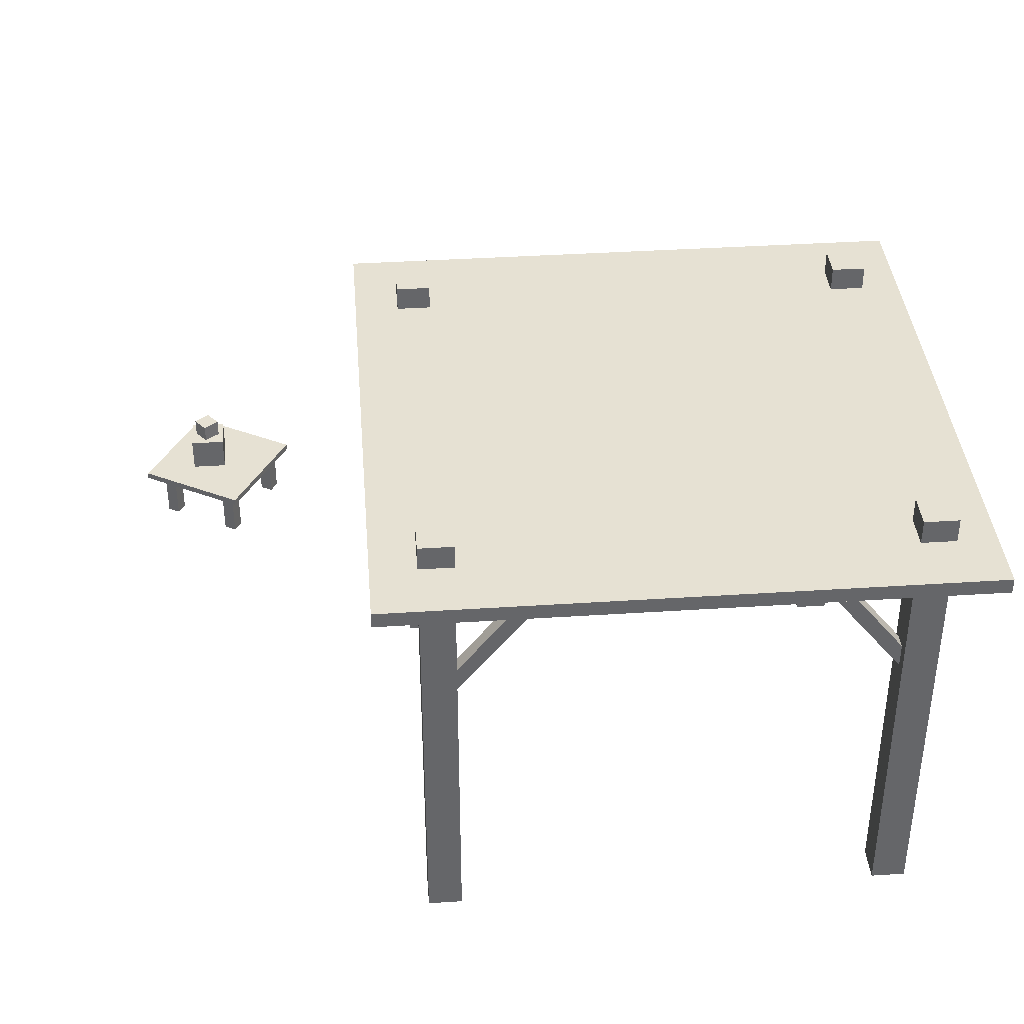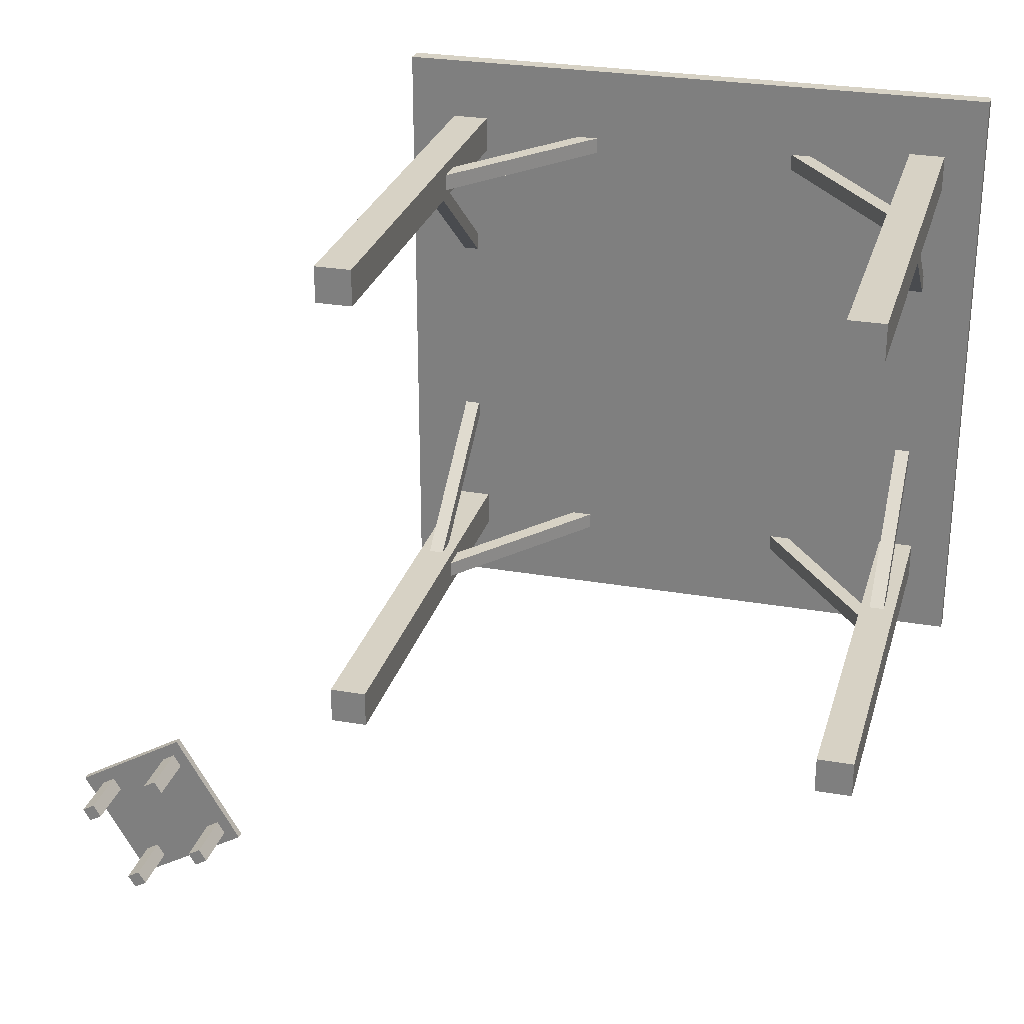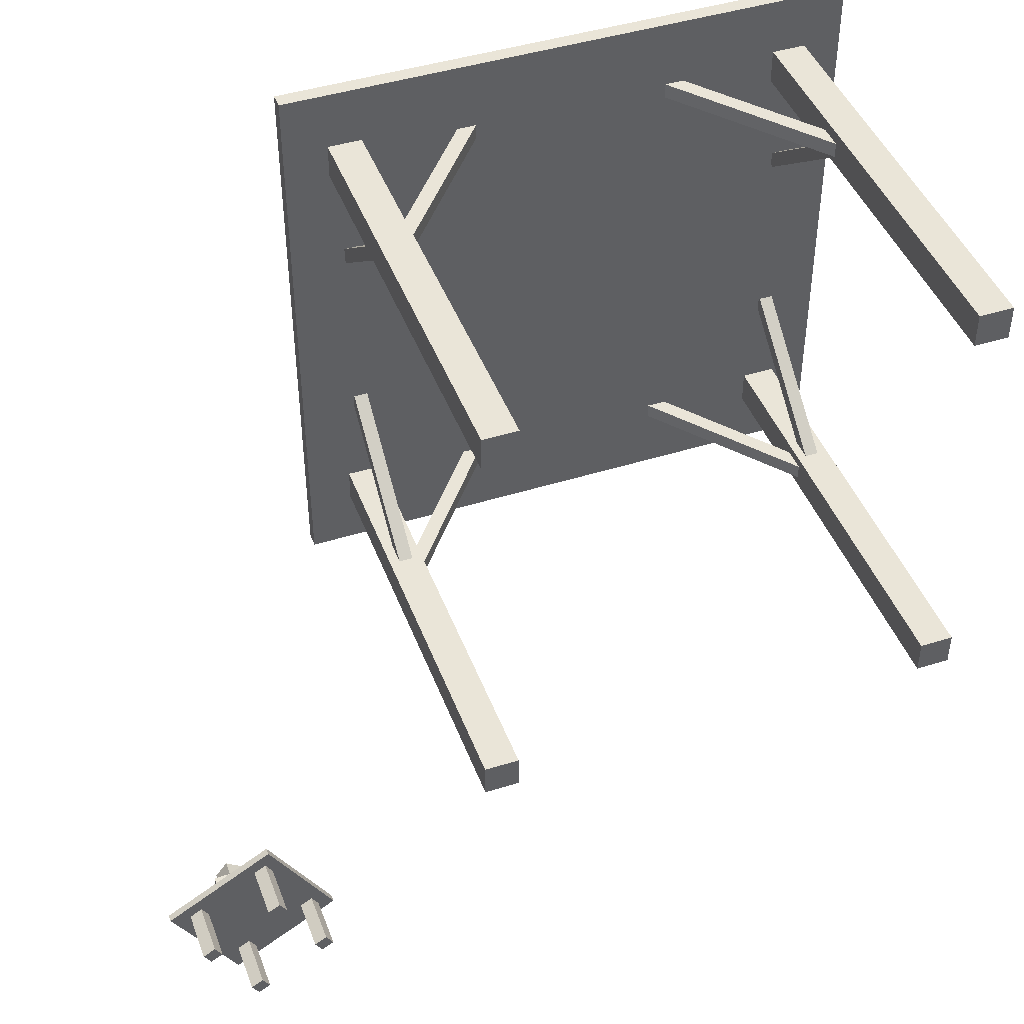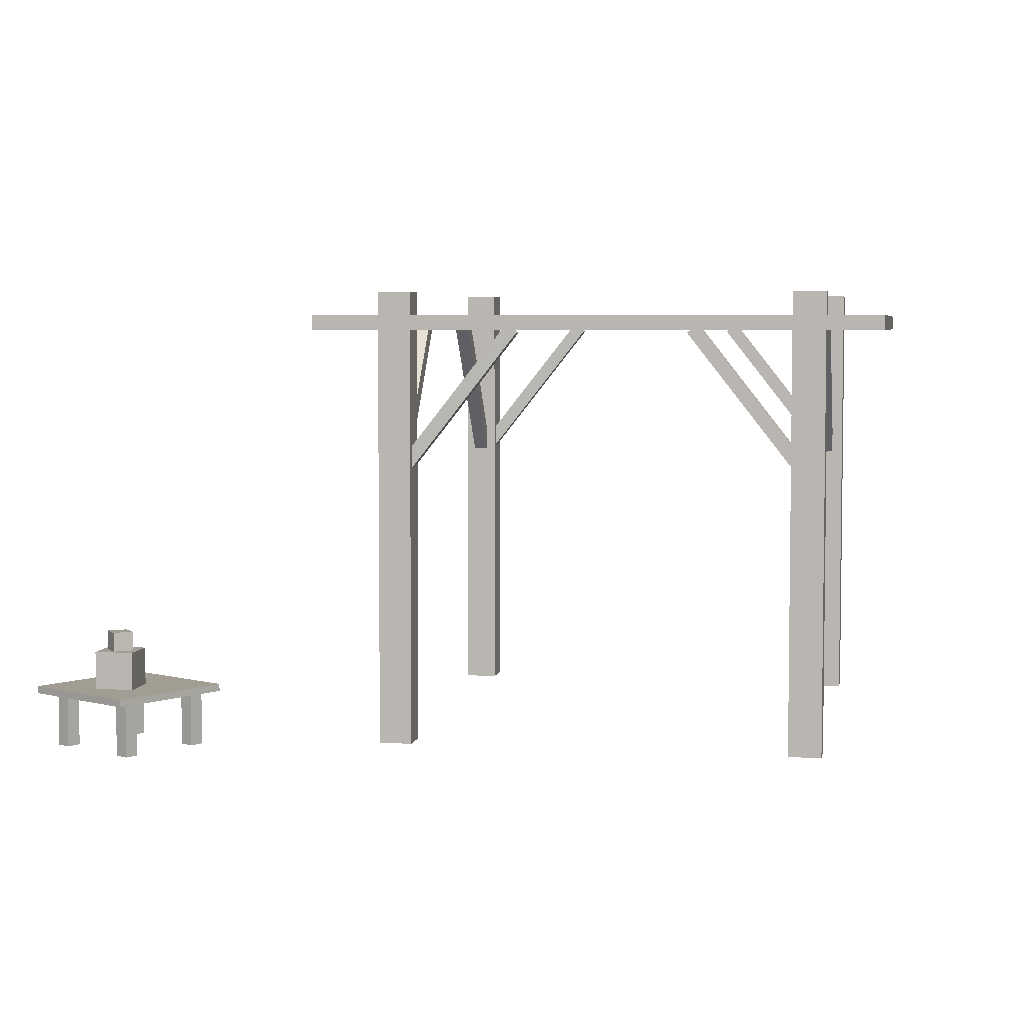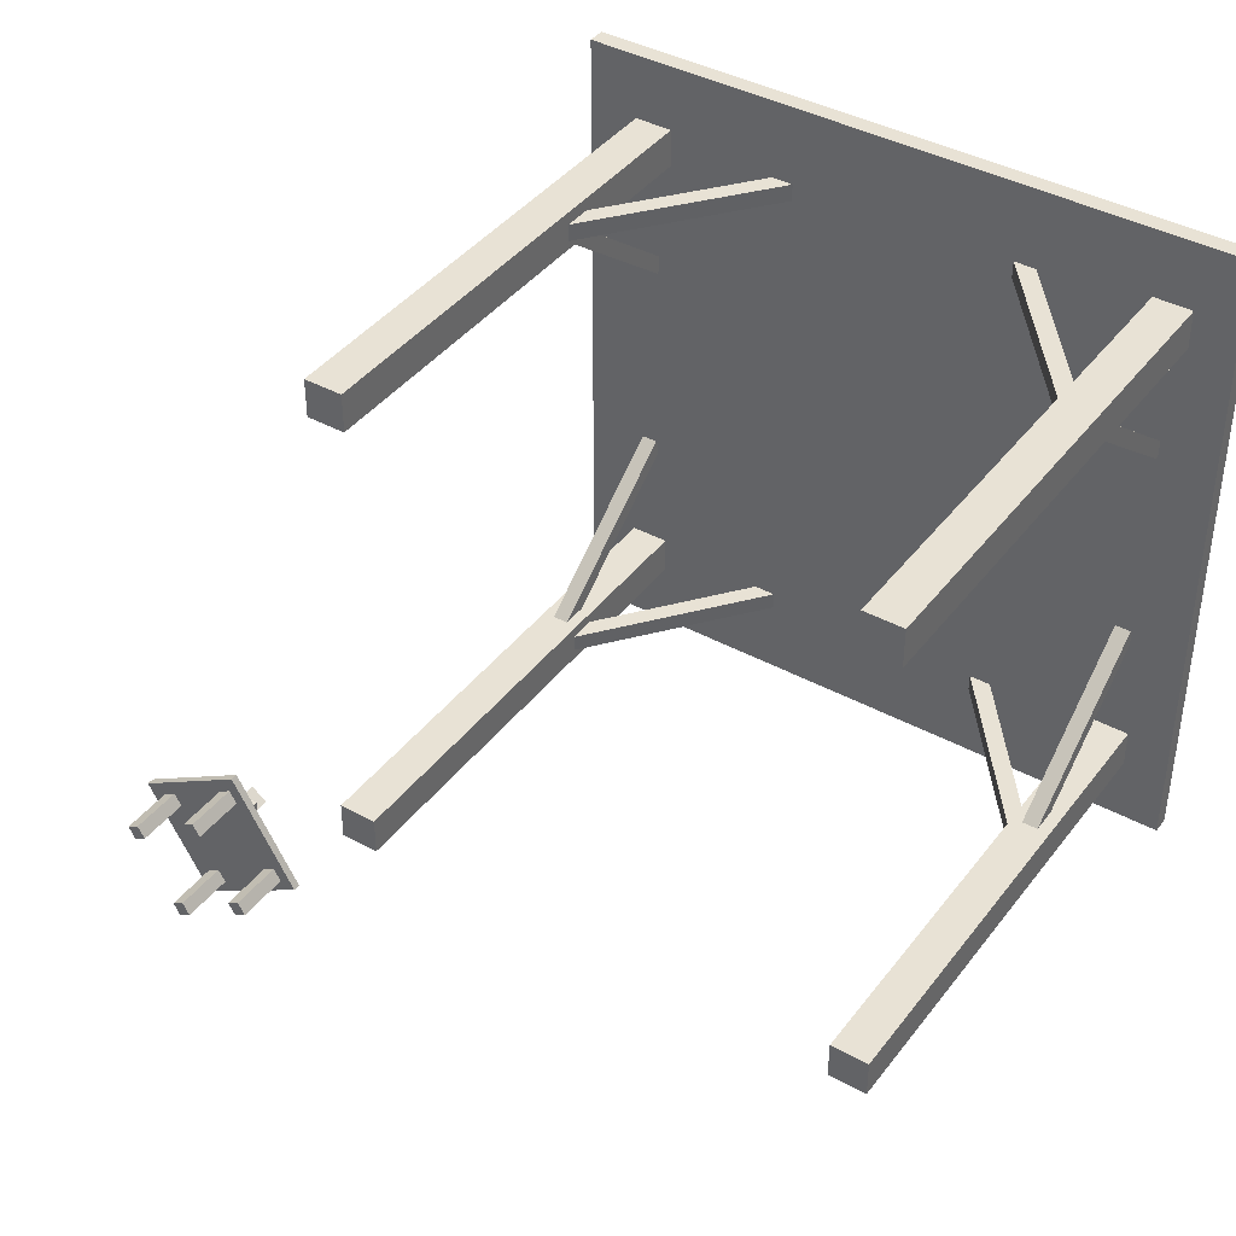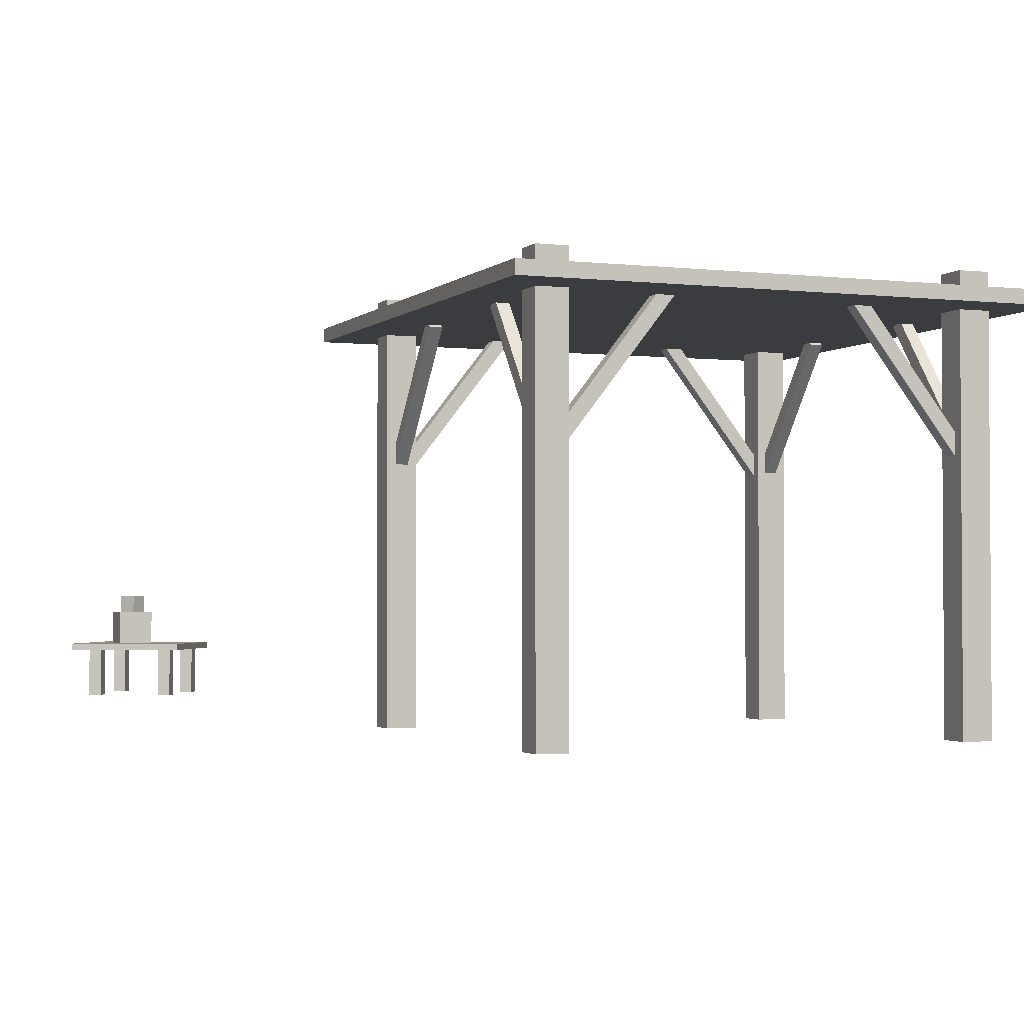
<metadata>
{"format":"obj","ext":"obj","renderer":"f3d","projection":"perspective","resolution":1024,"background":"white","views":[{"elev":38.6,"azim":-4.7,"up":"+Y"},{"elev":27.2,"azim":15.1,"up":"+Z"},{"elev":44.6,"azim":-20.1,"up":"+Z"},{"elev":4.8,"azim":-79.5,"up":"+Y"},{"elev":40.6,"azim":33.7,"up":"+Z"},{"elev":-2.1,"azim":-21.9,"up":"+Y"}]}
</metadata>
<code>
o Cube.021
v -0.8789 1.24 -0.3511
v -0.8809 0.6169 -0.8409
v -0.8221 1.24 -0.3513
v -0.8241 0.6169 -0.8412
v -0.8791 1.275 -0.3957
v -0.8811 0.652 -0.8856
v -0.8223 1.275 -0.3959
v -0.8243 0.652 -0.8858
g Cube.021_None
f 1 4 3
f 2 4 1
f 5 7 6
f 6 7 8
f 1 7 5
f 2 6 4
f 3 7 1
f 4 6 8
f 1 6 2
f 4 7 3
f 5 6 1
f 8 7 4
o Cube.022
v -0.8232 1.24 0.3657
v -0.8232 0.6169 0.8556
v -0.88 1.24 0.3657
v -0.88 0.6169 0.8556
v -0.8232 1.275 0.4103
v -0.8232 0.652 0.9002
v -0.88 1.275 0.4103
v -0.88 0.652 0.9002
g Cube.022_None
f 9 12 11
f 10 12 9
f 13 15 14
f 14 15 16
f 9 15 13
f 10 14 12
f 11 15 9
f 12 14 16
f 9 14 10
f 12 15 11
f 13 14 9
f 16 15 12
o Cube.019
v 1.05 1.24 0.3657
v 1.05 0.6169 0.8556
v 0.9933 1.24 0.3657
v 0.9933 0.6169 0.8556
v 1.05 1.275 0.4103
v 1.05 0.652 0.9002
v 0.9933 1.275 0.4103
v 0.9933 0.652 0.9002
g Cube.019_None
f 17 20 19
f 18 20 17
f 21 23 22
f 22 23 24
f 17 23 21
f 18 22 20
f 19 23 17
f 20 22 24
f 17 22 18
f 20 23 19
f 21 22 17
f 24 23 20
o Cube.020
v 0.9945 1.24 -0.3511
v 0.9924 0.6169 -0.8409
v 1.051 1.24 -0.3513
v 1.049 0.6169 -0.8412
v 0.9943 1.275 -0.3957
v 0.9922 0.652 -0.8856
v 1.051 1.275 -0.3959
v 1.049 0.652 -0.8858
g Cube.020_None
f 25 28 27
f 26 28 25
f 29 31 30
f 30 31 32
f 25 31 29
f 26 30 28
f 27 31 25
f 28 30 32
f 25 30 26
f 28 31 27
f 29 30 25
f 32 31 28
o Cube.017
v 0.4748 1.266 0.8324
v 1.007 0.5884 0.8304
v 0.475 1.266 0.8941
v 1.007 0.5884 0.8921
v 0.5233 1.304 0.8322
v 1.056 0.6265 0.8303
v 0.5235 1.304 0.8939
v 1.056 0.6265 0.892
g Cube.017_None
f 33 36 35
f 34 36 33
f 37 39 38
f 38 39 40
f 33 39 37
f 34 38 36
f 35 39 33
f 36 38 40
f 33 38 34
f 36 39 35
f 37 38 33
f 40 39 36
o Cube.018
v -0.3041 1.266 0.893
v -0.8365 0.5884 0.893
v -0.3041 1.266 0.8313
v -0.8365 0.5884 0.8313
v -0.3526 1.304 0.893
v -0.885 0.6265 0.893
v -0.3526 1.304 0.8313
v -0.885 0.6265 0.8313
g Cube.018_None
f 41 44 43
f 42 44 41
f 45 47 46
f 46 47 48
f 41 47 45
f 42 46 44
f 43 47 41
f 44 46 48
f 41 46 42
f 44 47 43
f 45 46 41
f 48 47 44
o Cube.016
v 0.4748 1.266 -0.8978
v 1.007 0.5884 -0.8997
v 0.475 1.266 -0.8361
v 1.007 0.5884 -0.838
v 0.5233 1.304 -0.898
v 1.056 0.6265 -0.8999
v 0.5235 1.304 -0.8363
v 1.056 0.6265 -0.8382
g Cube.016_None
f 49 52 51
f 50 52 49
f 53 55 54
f 54 55 56
f 49 55 53
f 50 54 52
f 51 55 49
f 52 54 56
f 49 54 50
f 52 55 51
f 53 54 49
f 56 55 52
o Cube.015
v -0.3041 1.266 -0.8371
v -0.8365 0.5884 -0.8371
v -0.3041 1.266 -0.8988
v -0.8365 0.5884 -0.8988
v -0.3526 1.304 -0.8371
v -0.885 0.6265 -0.8371
v -0.3526 1.304 -0.8988
v -0.885 0.6265 -0.8988
g Cube.015_None
f 57 60 59
f 58 60 57
f 61 63 62
f 62 63 64
f 57 63 61
f 58 62 60
f 59 63 57
f 60 62 64
f 57 62 58
f 60 63 59
f 61 62 57
f 64 63 60
o Cube.014
v -1.101 1.251 1.175
v -1.101 1.313 1.175
v -1.101 1.251 -1.175
v -1.101 1.313 -1.175
v 1.249 1.251 1.175
v 1.249 1.313 1.175
v 1.249 1.251 -1.175
v 1.249 1.313 -1.175
g Cube.014_None
f 65 68 67
f 66 68 65
f 69 71 70
f 70 71 72
f 65 71 69
f 66 70 68
f 67 71 65
f 68 70 72
f 65 70 66
f 68 71 67
f 69 70 65
f 72 71 68
o Cube.012
v -0.9215 -0.5116 -0.7991
v -0.9215 1.411 -0.7991
v -0.9215 -0.5116 -0.9368
v -0.9215 1.411 -0.9368
v -0.7838 -0.5116 -0.7991
v -0.7838 1.411 -0.7991
v -0.7838 -0.5116 -0.9368
v -0.7838 1.411 -0.9368
g Cube.012_None
f 73 76 75
f 74 76 73
f 77 79 78
f 78 79 80
f 73 79 77
f 74 78 76
f 75 79 73
f 76 78 80
f 73 78 74
f 76 79 75
f 77 78 73
f 80 79 76
o Cube.013
v 0.9559 -0.5116 -0.7991
v 0.9559 1.411 -0.7991
v 0.9559 -0.5116 -0.9368
v 0.9559 1.411 -0.9368
v 1.094 -0.5116 -0.7991
v 1.094 1.411 -0.7991
v 1.094 -0.5116 -0.9368
v 1.094 1.411 -0.9368
g Cube.013_None
f 81 84 83
f 82 84 81
f 85 87 86
f 86 87 88
f 81 87 85
f 82 86 84
f 83 87 81
f 84 86 88
f 81 86 82
f 84 87 83
f 85 86 81
f 88 87 84
o Cube.011
v -0.9215 -0.5116 0.9388
v -0.9215 1.411 0.9388
v -0.9215 -0.5116 0.8011
v -0.9215 1.411 0.8011
v -0.7838 -0.5116 0.9388
v -0.7838 1.411 0.9388
v -0.7838 -0.5116 0.8011
v -0.7838 1.411 0.8011
g Cube.011_None
f 89 92 91
f 90 92 89
f 93 95 94
f 94 95 96
f 89 95 93
f 90 94 92
f 91 95 89
f 92 94 96
f 89 94 90
f 92 95 91
f 93 94 89
f 96 95 92
o Cube.010
v 0.9559 -0.5116 0.9388
v 0.9559 1.411 0.9388
v 0.9559 -0.5116 0.8011
v 0.9559 1.411 0.8011
v 1.094 -0.5116 0.9388
v 1.094 1.411 0.9388
v 1.094 -0.5116 0.8011
v 1.094 1.411 0.8011
g Cube.010_None
f 97 100 99
f 98 100 97
f 101 103 102
f 102 103 104
f 97 103 101
f 98 102 100
f 99 103 97
f 100 102 104
f 97 102 98
f 100 103 99
f 101 102 97
f 104 103 100
o Cube.009
v -1.871 0.0005305 -1.692
v -1.871 0.07809 -1.692
v -1.918 0.0005305 -1.754
v -1.918 0.07809 -1.754
v -1.809 0.0005305 -1.74
v -1.809 0.07809 -1.74
v -1.857 0.0005305 -1.801
v -1.857 0.07809 -1.801
g Cube.009_None
f 105 108 107
f 106 108 105
f 109 111 110
f 110 111 112
f 105 111 109
f 106 110 108
f 107 111 105
f 108 110 112
f 105 110 106
f 108 111 107
f 109 110 105
f 112 111 108
o Cube.008_Cube
v -1.938 -0.1443 -1.672
v -1.938 0.004488 -1.672
v -1.938 -0.1443 -1.821
v -1.938 0.004488 -1.821
v -1.789 -0.1443 -1.672
v -1.789 0.004488 -1.672
v -1.789 -0.1443 -1.821
v -1.789 0.004488 -1.821
g Cube.008_Cube_None
f 113 116 115
f 114 116 113
f 117 119 118
f 118 119 120
f 113 119 117
f 114 118 116
f 115 119 113
f 116 118 120
f 113 118 114
f 116 119 115
f 117 118 113
f 120 119 116
o Cube.004_Cube.005
v -2.168 -0.1406 -1.637
v -2.168 -0.1686 -1.637
v -1.916 -0.1406 -2.069
v -1.916 -0.1686 -2.069
v -1.736 -0.1406 -1.386
v -1.736 -0.1686 -1.386
v -1.484 -0.1406 -1.818
v -1.484 -0.1686 -1.818
g Cube.004_Cube.005_None
f 121 124 123
f 122 124 121
f 125 127 126
f 126 127 128
f 121 127 125
f 122 126 124
f 123 127 121
f 124 126 128
f 121 126 122
f 124 127 123
f 125 126 121
f 128 127 124
o Cube.002_Cube.003
v -1.624 -0.3772 -1.787
v -1.624 -0.1538 -1.787
v -1.596 -0.3772 -1.835
v -1.596 -0.1538 -1.835
v -1.576 -0.3772 -1.759
v -1.576 -0.1538 -1.759
v -1.548 -0.3772 -1.807
v -1.548 -0.1538 -1.807
g Cube.002_Cube.003_None
f 129 132 131
f 130 132 129
f 133 135 134
f 134 135 136
f 129 135 133
f 130 134 132
f 131 135 129
f 132 134 136
f 129 134 130
f 132 135 131
f 133 134 129
f 136 135 132
o Cube.003_Cube.004
v -1.801 -0.3772 -1.482
v -1.801 -0.1538 -1.482
v -1.773 -0.3772 -1.531
v -1.773 -0.1538 -1.531
v -1.753 -0.3772 -1.454
v -1.753 -0.1538 -1.454
v -1.725 -0.3772 -1.503
v -1.725 -0.1538 -1.503
g Cube.003_Cube.004_None
f 137 140 139
f 138 140 137
f 141 143 142
f 142 143 144
f 137 143 141
f 138 142 140
f 139 143 137
f 140 142 144
f 137 142 138
f 140 143 139
f 141 142 137
f 144 143 140
o Cube.001_Cube.002
v -1.907 -0.3772 -1.952
v -1.907 -0.1538 -1.952
v -1.879 -0.3772 -2
v -1.879 -0.1538 -2
v -1.859 -0.3772 -1.924
v -1.859 -0.1538 -1.924
v -1.831 -0.3772 -1.972
v -1.831 -0.1538 -1.972
g Cube.001_Cube.002_None
f 145 148 147
f 146 148 145
f 149 151 150
f 150 151 152
f 145 151 149
f 146 150 148
f 147 151 145
f 148 150 152
f 145 150 146
f 148 151 147
f 149 150 145
f 152 151 148
o Cube_Cube.001
v -2.084 -0.3772 -1.647
v -2.084 -0.1538 -1.647
v -2.056 -0.3772 -1.695
v -2.056 -0.1538 -1.695
v -2.036 -0.3772 -1.619
v -2.036 -0.1538 -1.619
v -2.008 -0.3772 -1.667
v -2.008 -0.1538 -1.667
g Cube_Cube.001_None
f 153 156 155
f 154 156 153
f 157 159 158
f 158 159 160
f 153 159 157
f 154 158 156
f 155 159 153
f 156 158 160
f 153 158 154
f 156 159 155
f 157 158 153
f 160 159 156

</code>
